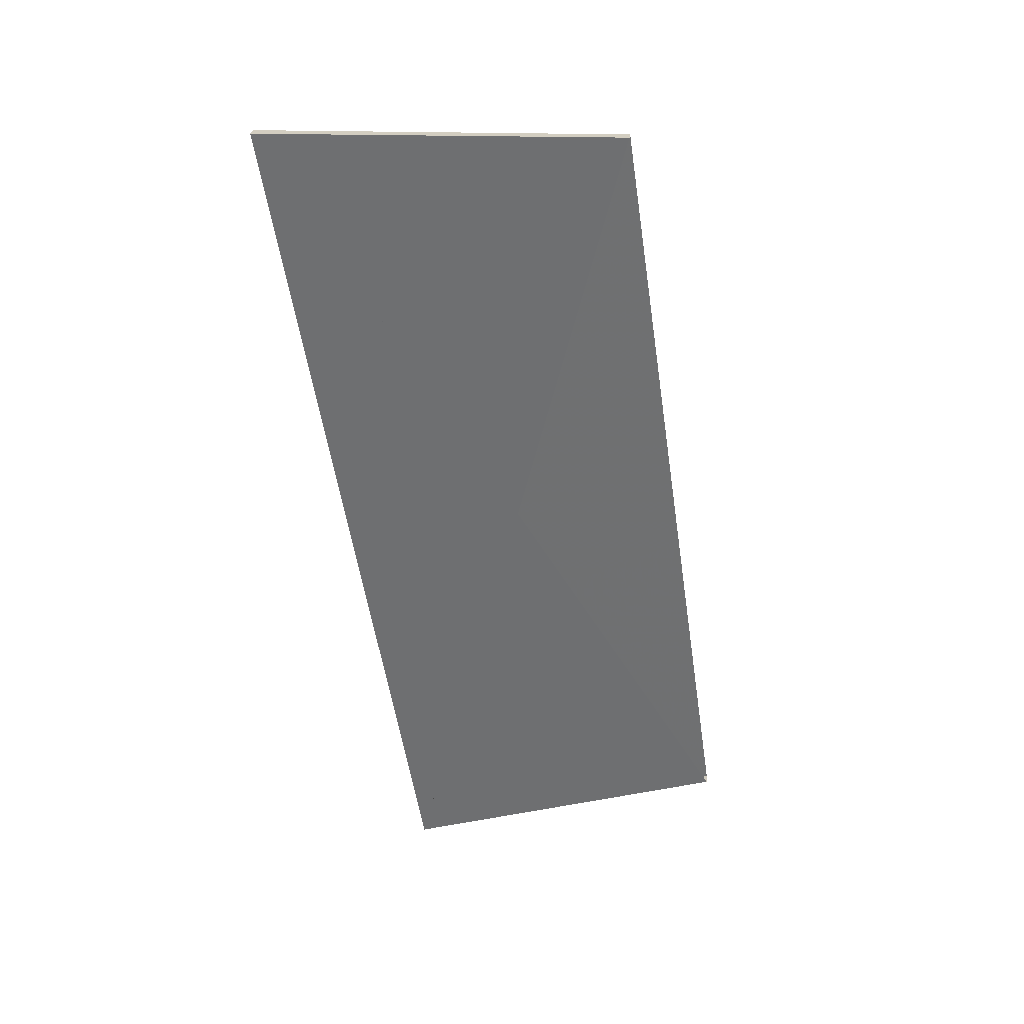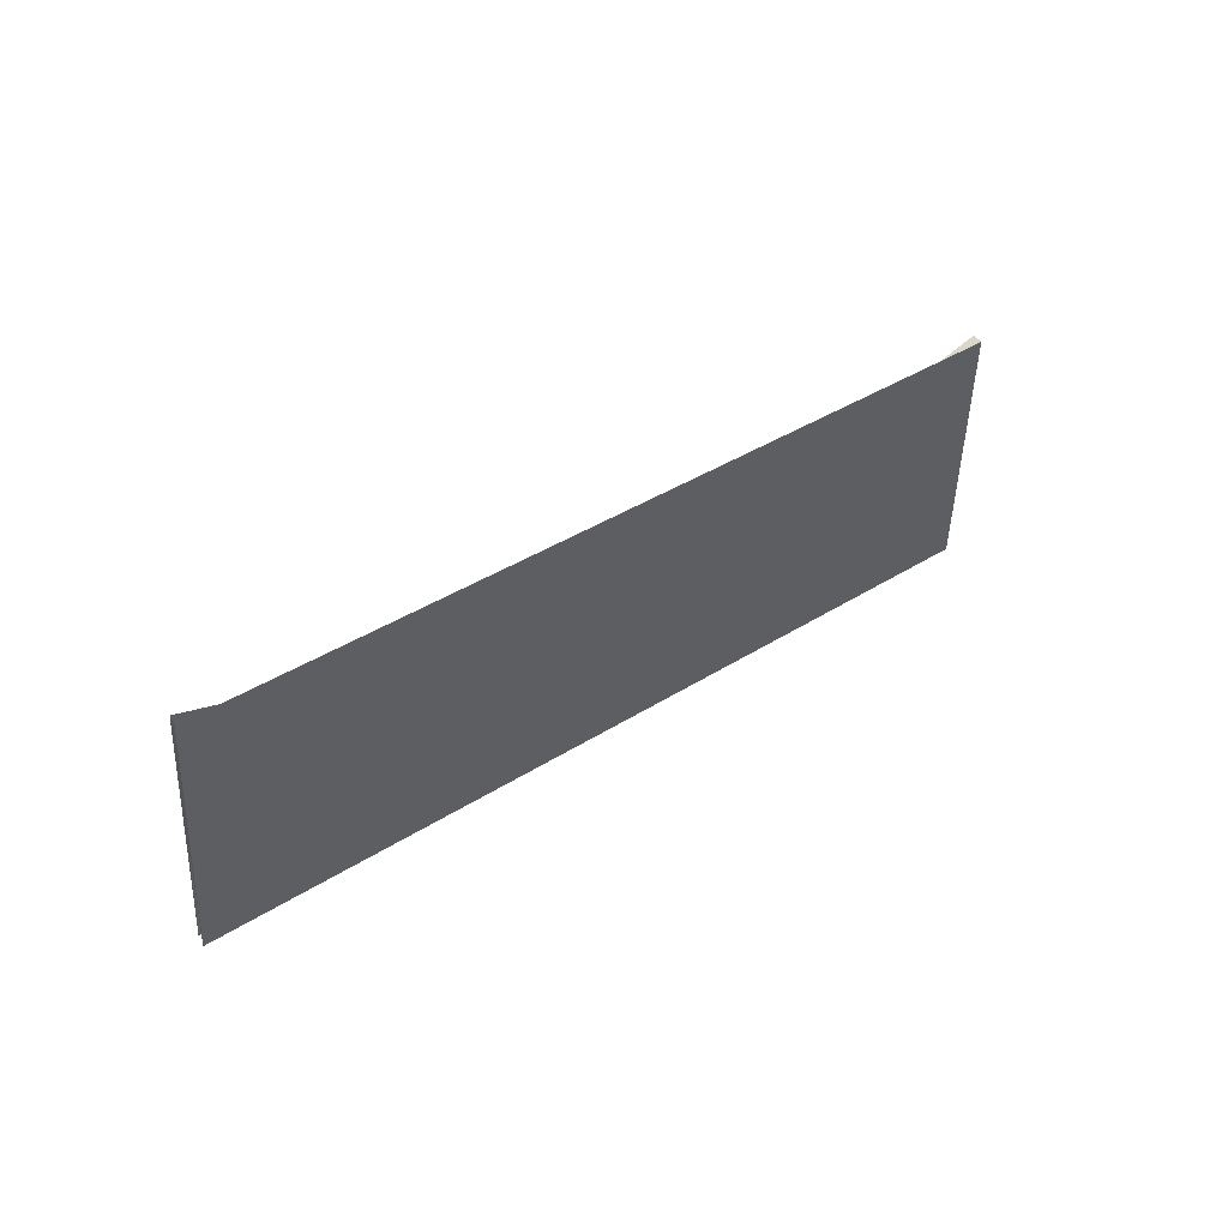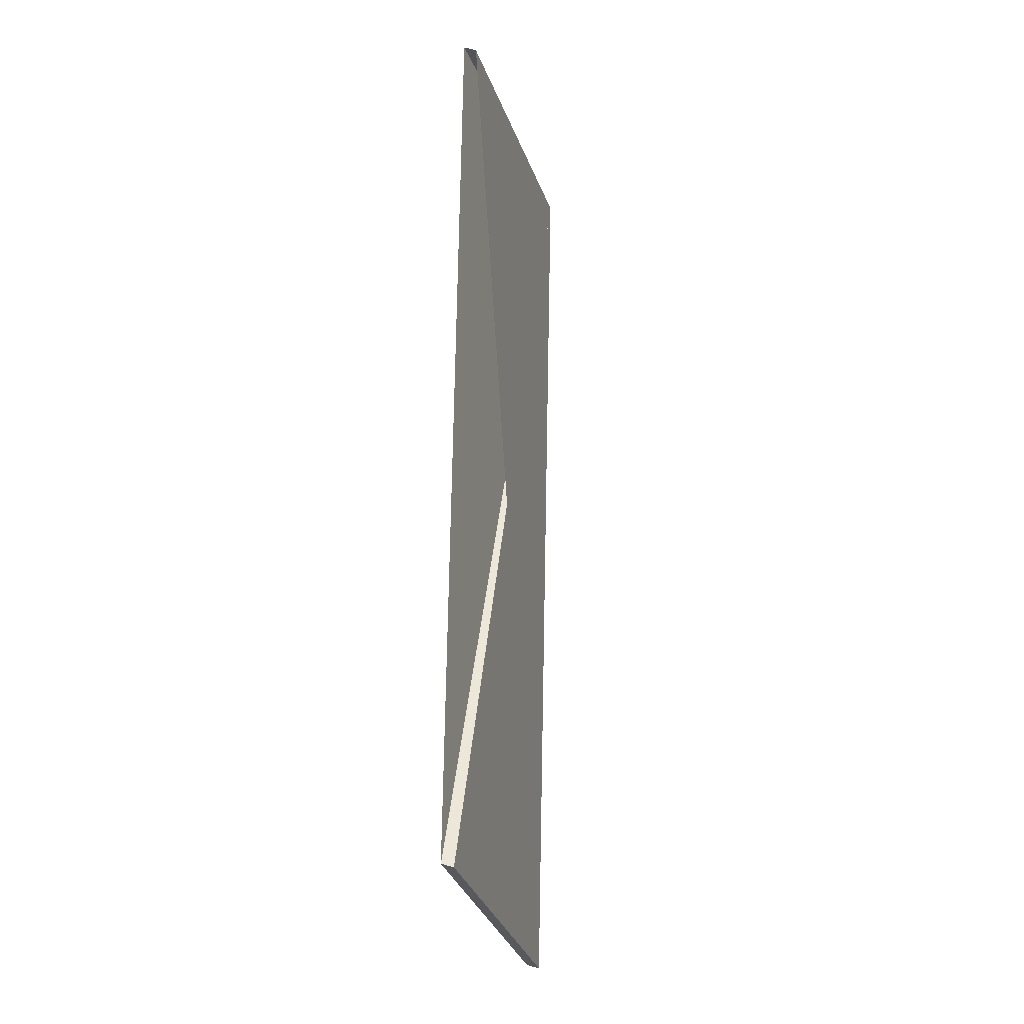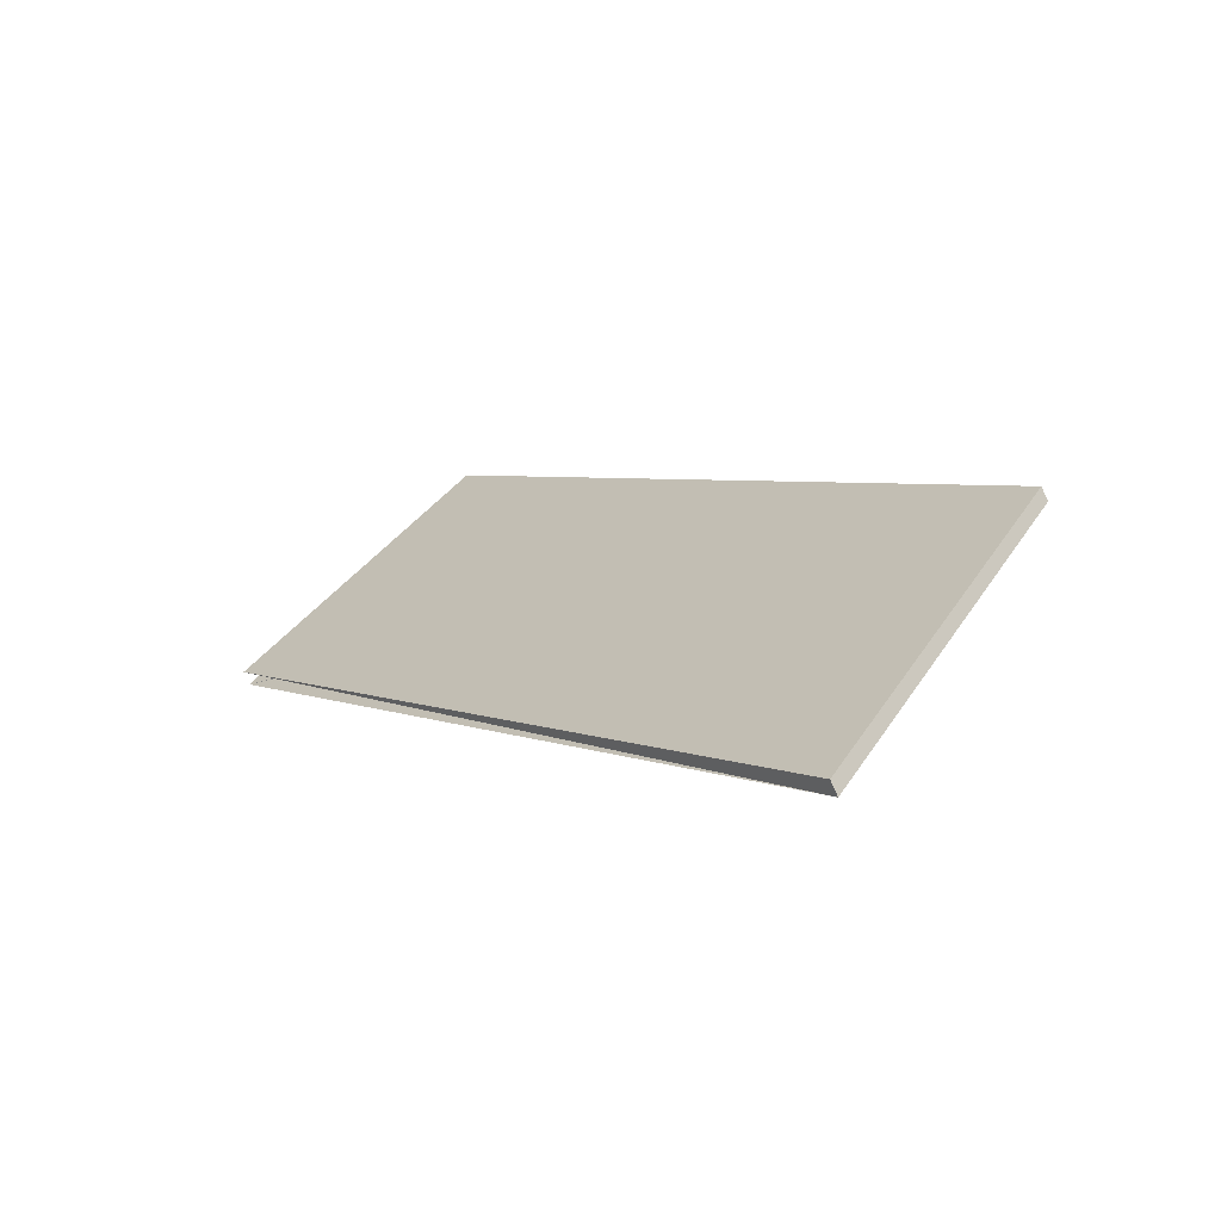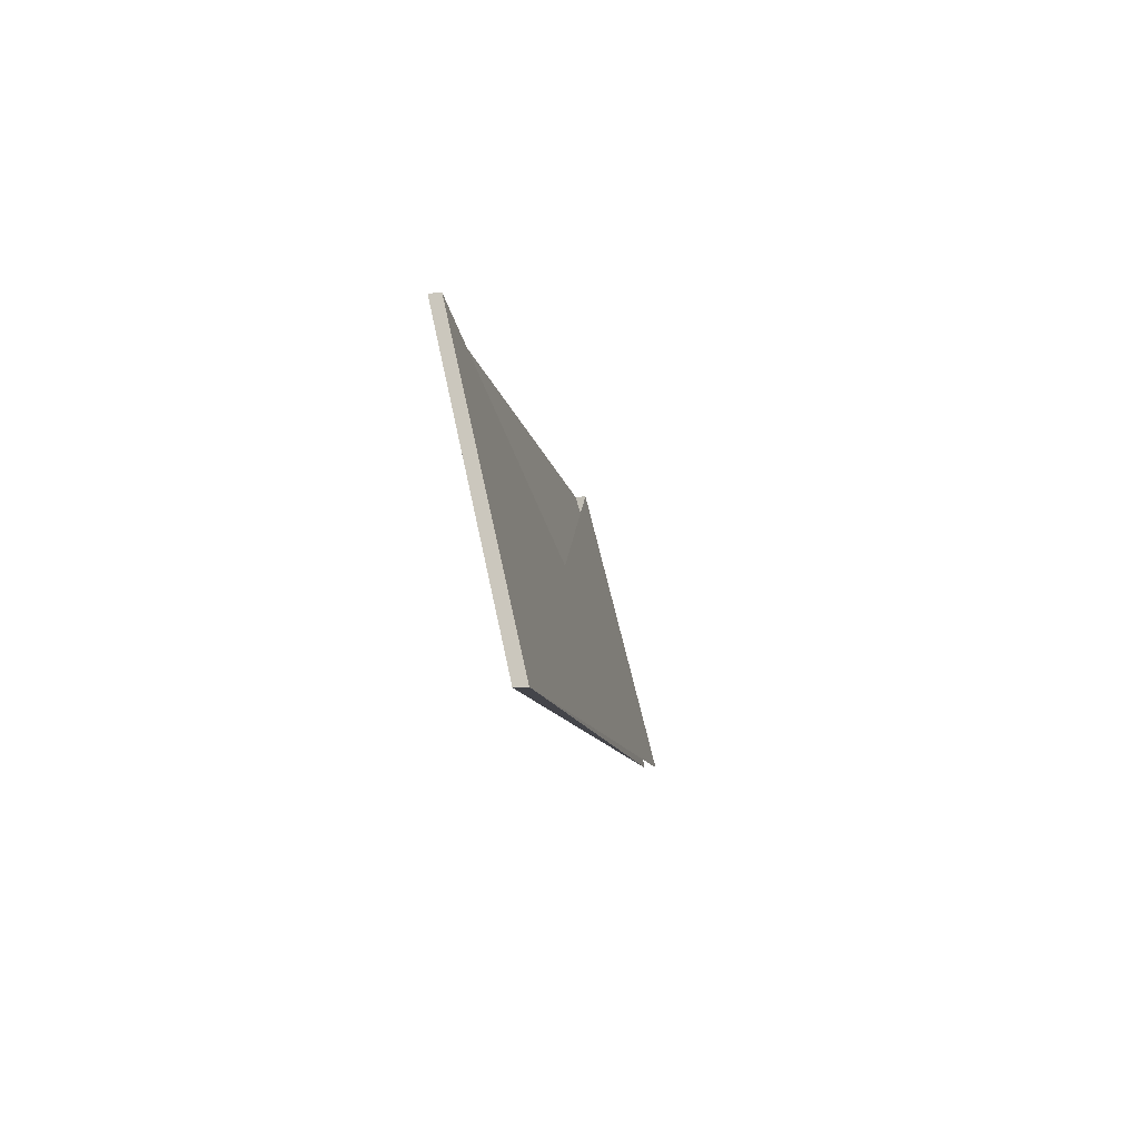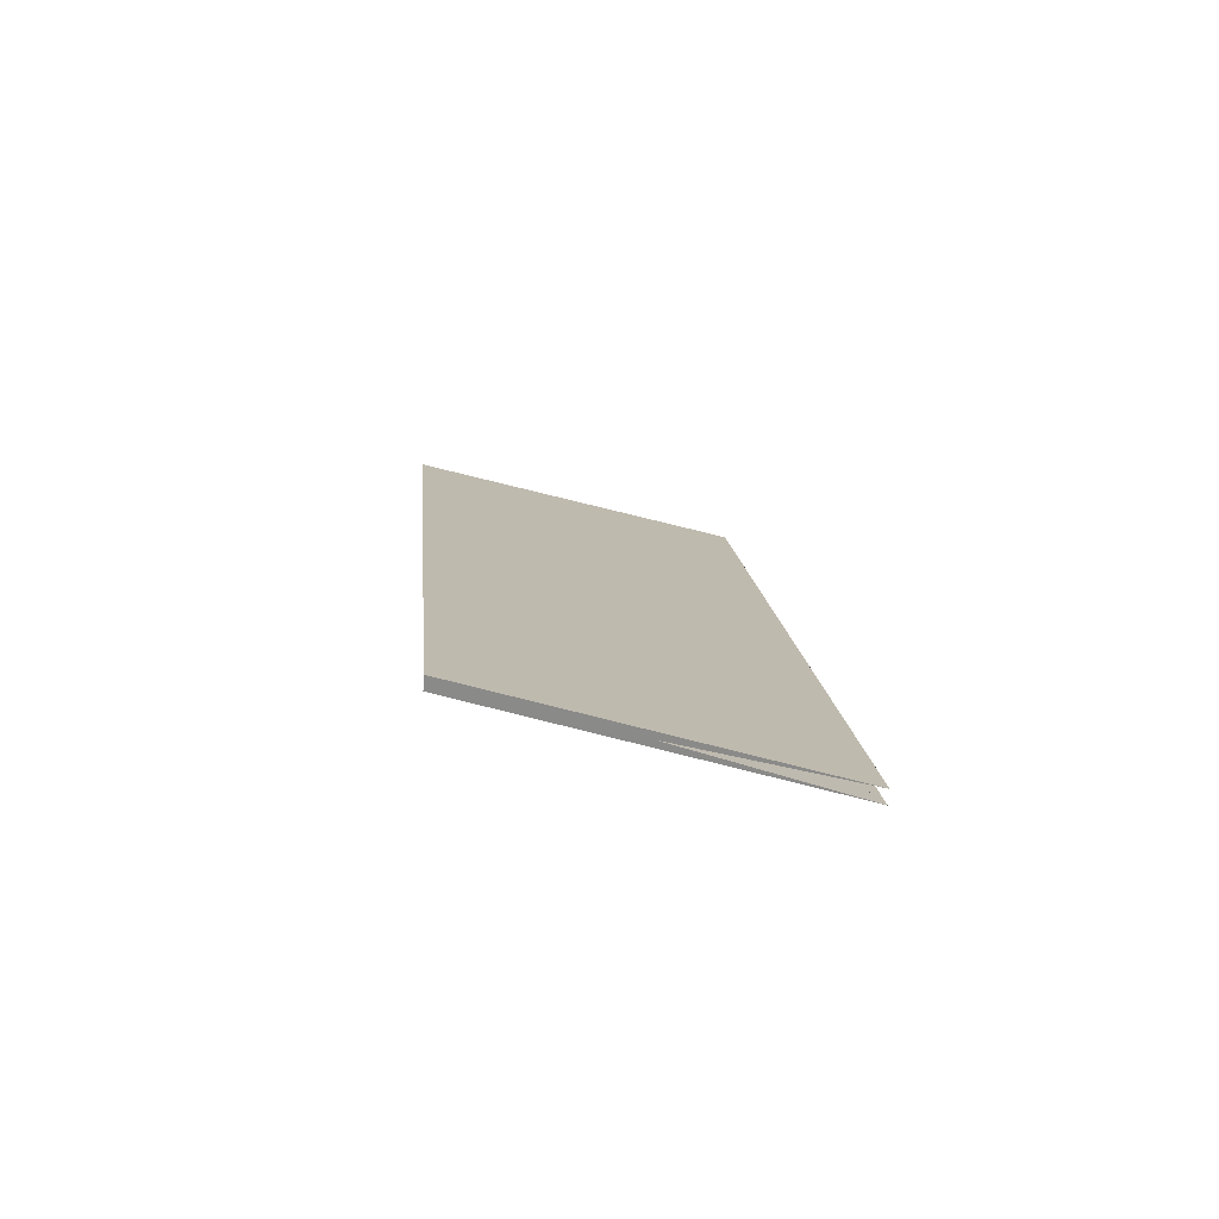
<metadata>
{"format":"obj","ext":"obj","renderer":"f3d","projection":"perspective","resolution":1024,"background":"white","views":[{"elev":-25.6,"azim":-80.7,"up":"+Y"},{"elev":38.6,"azim":114.5,"up":"+Z"},{"elev":75.1,"azim":-115.5,"up":"+Z"},{"elev":37.0,"azim":-129.4,"up":"+Y"},{"elev":-9.2,"azim":-108.4,"up":"+Z"},{"elev":-13.6,"azim":84.9,"up":"+Y"}]}
</metadata>
<code>
o Cut_1_Canopy
v -0.2175 1.84 0.1404
v -0.1907 1.849 0.2184
v -0.009807 1.759 0.2184
v -0.02561 1.744 0.1404
v -0.2196 1.838 0.1404
v -0.1926 1.847 0.2184
v -0.0277 1.741 0.1404
v -0.01177 1.756 0.2184
f 1 2 3 4
f 5 8 7 6
f 1 5 6 2
f 2 6 7 3
f 3 7 8 4
f 5 1 4 8
o Cut_1_Canopy
v -0.02813 1.905 0.7022
v -0.3576 1.793 -0.2429
v -0.1513 1.672 -0.2429
v 0.06633 1.85 0.7022
v -0.0295 1.904 0.7022
v -0.3606 1.79 -0.2429
v 0.06496 1.848 0.7022
v -0.1543 1.669 -0.2429
f 1 2 3 4
f 5 8 7 6
f 1 5 6 2
f 2 6 7 3
f 3 7 8 4
f 5 1 4 8
o Cut_1_Spacing
v -0.02534 1.907 0.6992
v -0.3505 1.798 -0.2463
v -0.175 1.671 -0.2463
v 0.0551 1.849 0.6992
v -0.02692 1.906 0.6992
v -0.3539 1.795 -0.2463
v 0.05352 1.848 0.6992
v -0.1785 1.668 -0.2463
f 1 2 3 4
f 5 8 7 6
f 1 5 6 2
f 2 6 7 3
f 3 7 8 4
f 5 1 4 8
o Cut_1_Spacing
v -0.02726 1.906 0.702
v -0.3556 1.795 -0.2431
v -0.1555 1.67 -0.2431
v 0.06436 1.849 0.702
v -0.02869 1.905 0.702
v -0.3587 1.792 -0.2431
v 0.06293 1.847 0.702
v -0.1586 1.667 -0.2431
f 1 2 3 4
f 5 8 7 6
f 1 5 6 2
f 2 6 7 3
f 3 7 8 4
f 5 1 4 8

</code>
